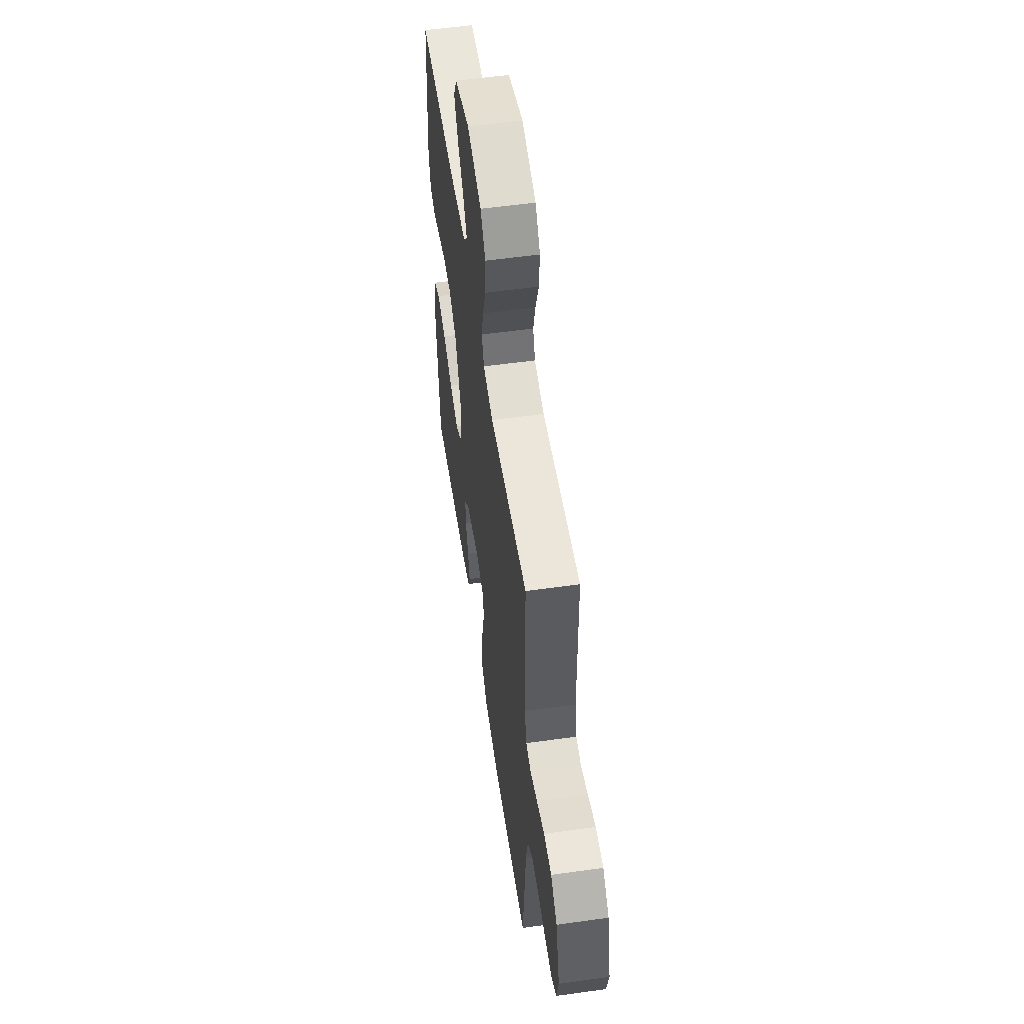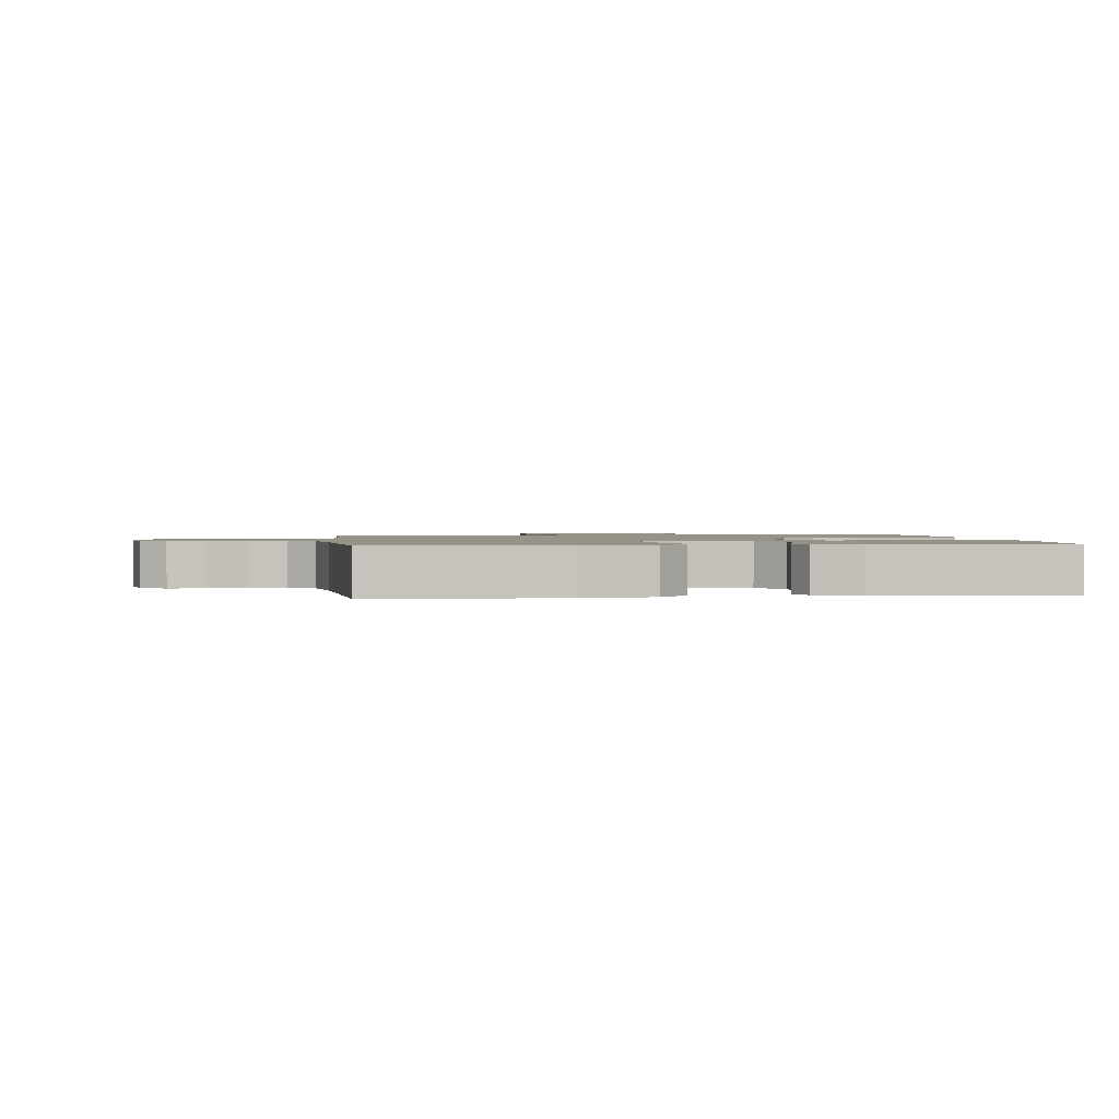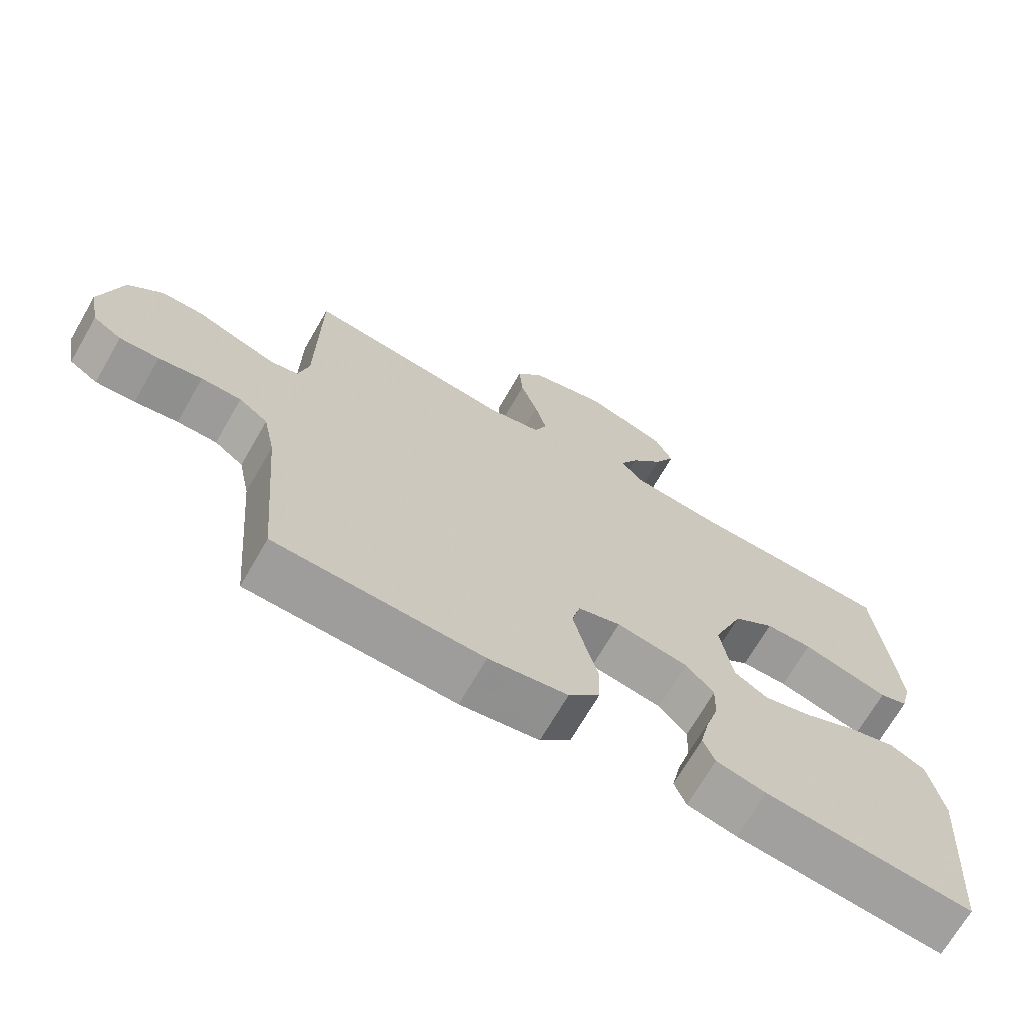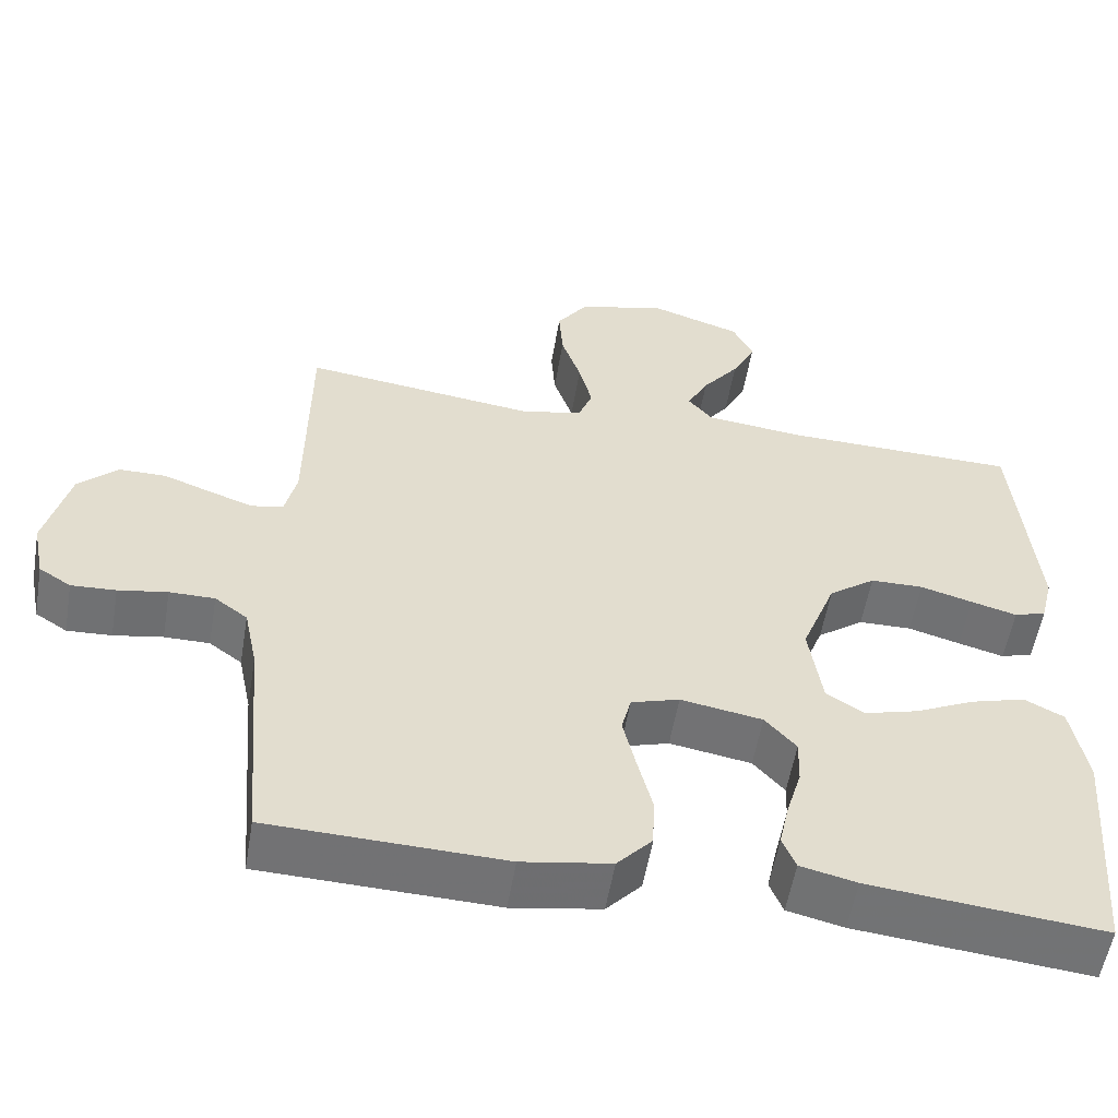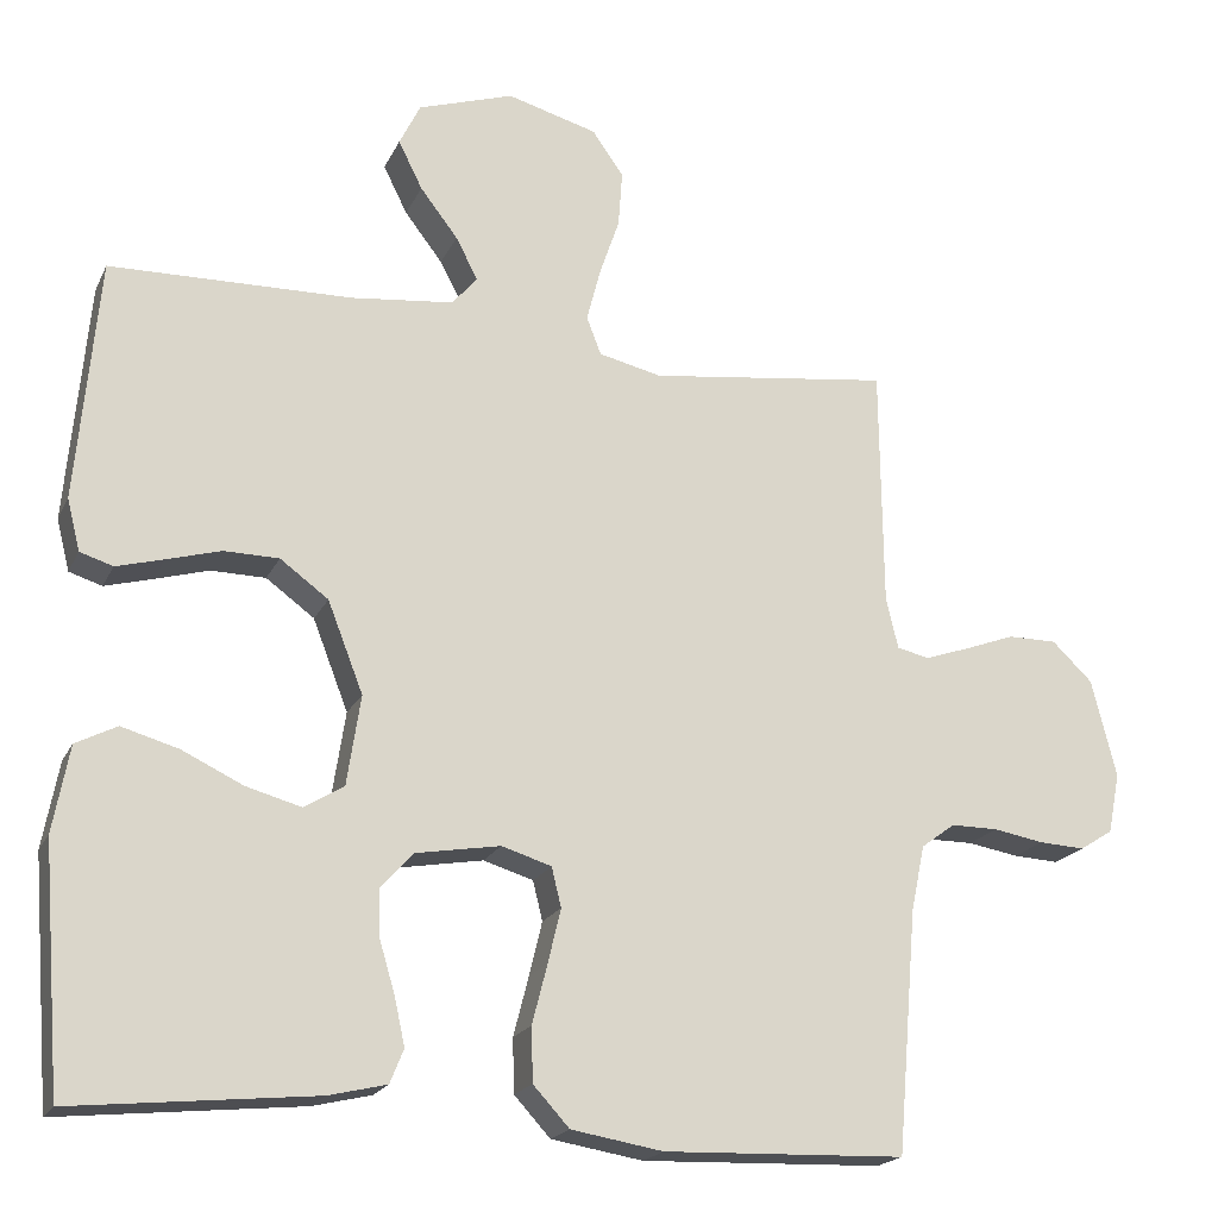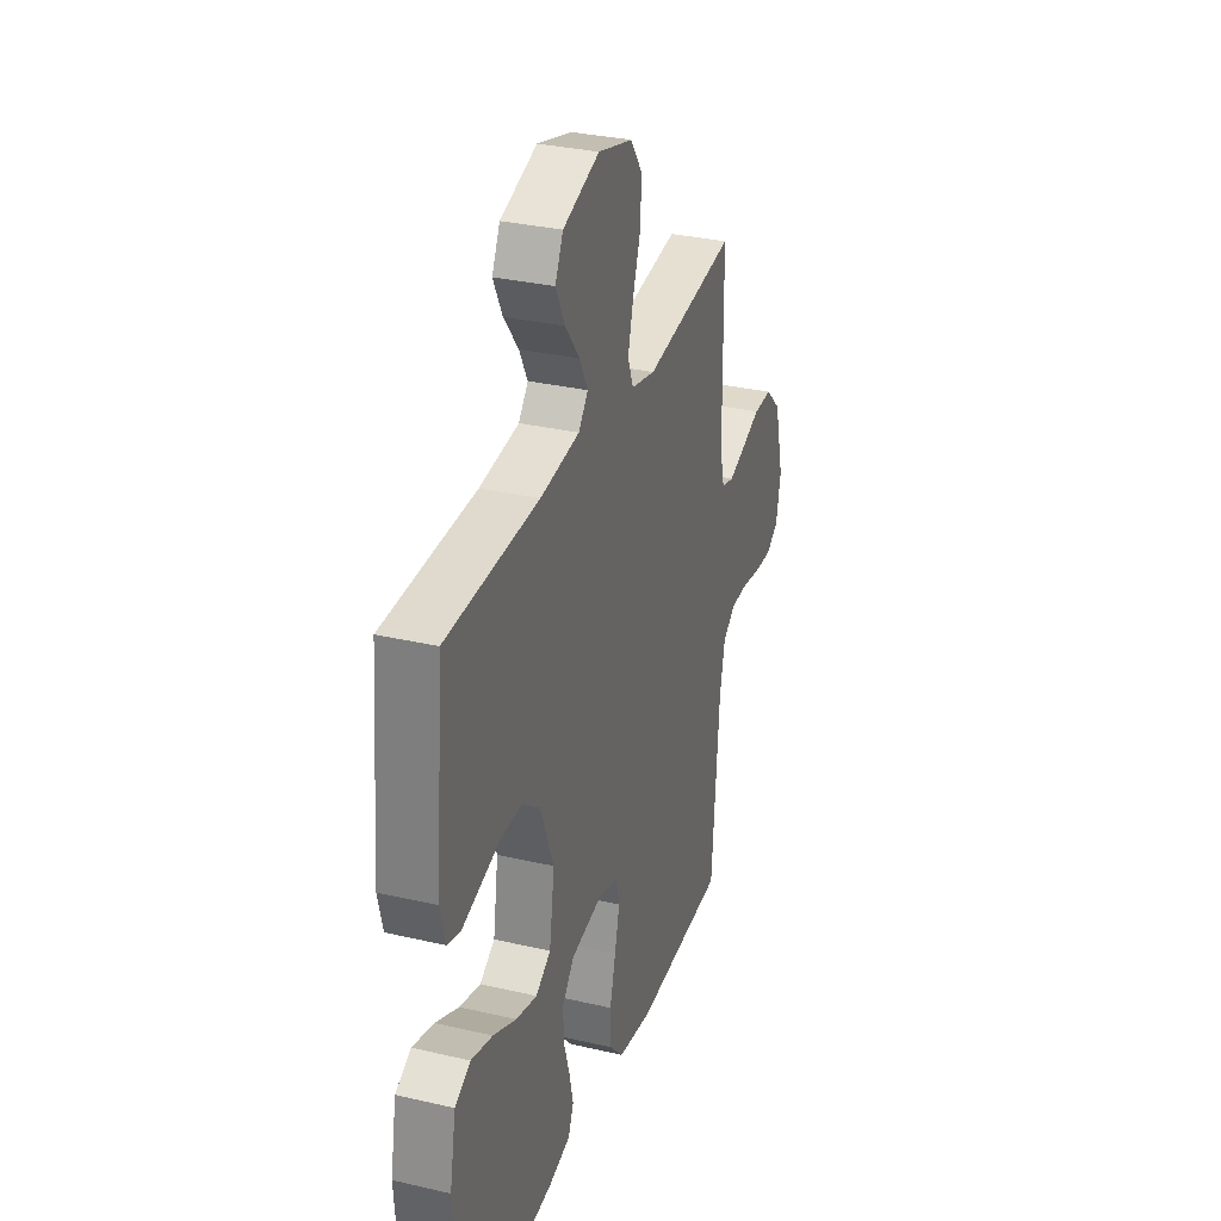
<metadata>
{"format":"obj","ext":"obj","renderer":"f3d","projection":"perspective","resolution":1024,"background":"white","views":[{"elev":55.7,"azim":81.6,"up":"+Z"},{"elev":1.4,"azim":173.2,"up":"+Y"},{"elev":-69.8,"azim":150.0,"up":"+Z"},{"elev":-55.5,"azim":170.4,"up":"+Z"},{"elev":-19.6,"azim":-19.5,"up":"+Z"},{"elev":31.7,"azim":-71.8,"up":"+Z"}]}
</metadata>
<code>
v -0.5 0.07 -0.5
v -0.524 0.07 -0.2
v -0.504 0.07 -0.093
v -0.453 0.07 -0.067
v -0.383 0.07 -0.087
v -0.307 0.07 -0.123
v -0.238 0.07 -0.142
v -0.189 0.07 -0.112
v -0.172 0.07 0
v -0.216 0.07 0.113
v -0.276 0.07 0.157
v -0.344 0.07 0.158
v -0.411 0.07 0.139
v -0.47 0.07 0.123
v -0.511 0.07 0.136
v -0.527 0.07 0.2
v -0.5 0.07 0.5
v -0.2 0.07 0.506
v -0.072 0.07 0.52
v -0.041 0.07 0.557
v -0.068 0.07 0.609
v -0.115 0.07 0.67
v -0.145 0.07 0.73
v -0.119 0.07 0.783
v 0 0.07 0.822
v 0.112 0.07 0.791
v 0.151 0.07 0.736
v 0.146 0.07 0.666
v 0.121 0.07 0.593
v 0.104 0.07 0.527
v 0.122 0.07 0.48
v 0.2 0.07 0.462
v 0.5 0.07 0.5
v 0.503 0.07 0.2
v 0.518 0.07 0.137
v 0.558 0.07 0.128
v 0.614 0.07 0.147
v 0.676 0.07 0.17
v 0.737 0.07 0.17
v 0.787 0.07 0.122
v 0.818 0.07 0
v 0.803 0.07 -0.075
v 0.762 0.07 -0.101
v 0.705 0.07 -0.098
v 0.642 0.07 -0.087
v 0.584 0.07 -0.087
v 0.542 0.07 -0.118
v 0.525 0.07 -0.2
v 0.5 0.07 -0.5
v 0.2 0.07 -0.51
v 0.086 0.07 -0.491
v 0.041 0.07 -0.442
v 0.039 0.07 -0.375
v 0.058 0.07 -0.301
v 0.074 0.07 -0.234
v 0.062 0.07 -0.185
v 0 0.07 -0.166
v -0.105 0.07 -0.184
v -0.145 0.07 -0.229
v -0.143 0.07 -0.288
v -0.124 0.07 -0.352
v -0.111 0.07 -0.411
v -0.128 0.07 -0.453
v -0.2 0.07 -0.47
v -0.5 0 -0.5
v -0.524 0 -0.2
v -0.504 0 -0.093
v -0.453 0 -0.067
v -0.383 0 -0.087
v -0.307 0 -0.123
v -0.238 0 -0.142
v -0.189 0 -0.112
v -0.172 0 0
v -0.216 0 0.113
v -0.276 0 0.157
v -0.344 0 0.158
v -0.411 0 0.139
v -0.47 0 0.123
v -0.511 0 0.136
v -0.527 0 0.2
v -0.5 0 0.5
v -0.2 0 0.506
v -0.072 0 0.52
v -0.041 0 0.557
v -0.068 0 0.609
v -0.115 0 0.67
v -0.145 0 0.73
v -0.119 0 0.783
v 0 0 0.822
v 0.112 0 0.791
v 0.151 0 0.736
v 0.146 0 0.666
v 0.121 0 0.593
v 0.104 0 0.527
v 0.122 0 0.48
v 0.2 0 0.462
v 0.5 0 0.5
v 0.503 0 0.2
v 0.518 0 0.137
v 0.558 0 0.128
v 0.614 0 0.147
v 0.676 0 0.17
v 0.737 0 0.17
v 0.787 0 0.122
v 0.818 0 0
v 0.803 0 -0.075
v 0.762 0 -0.101
v 0.705 0 -0.098
v 0.642 0 -0.087
v 0.584 0 -0.087
v 0.542 0 -0.118
v 0.525 0 -0.2
v 0.5 0 -0.5
v 0.2 0 -0.51
v 0.086 0 -0.491
v 0.041 0 -0.442
v 0.039 0 -0.375
v 0.058 0 -0.301
v 0.074 0 -0.234
v 0.062 0 -0.185
v 0 0 -0.166
v -0.105 0 -0.184
v -0.145 0 -0.229
v -0.143 0 -0.288
v -0.124 0 -0.352
v -0.111 0 -0.411
v -0.128 0 -0.453
v -0.2 0 -0.47
f 4 5 6
f 3 4 6
f 2 3 6
f 1 2 6
f 64 1 6
f 63 64 6
f 62 63 6
f 61 62 6
f 60 61 6
f 59 60 6 7
f 58 59 7 8
f 57 58 8 9
f 56 57 9 10
f 52 53 54
f 51 52 54
f 50 51 54
f 49 50 54
f 48 49 54
f 47 48 54 55
f 46 47 55 56
f 43 44 45
f 42 43 45
f 41 42 45
f 40 41 45
f 39 40 45
f 38 39 45
f 37 38 45
f 36 37 45 46
f 46 56 10
f 36 46 10
f 35 36 10
f 32 33 34
f 35 10 11
f 34 35 11
f 32 34 11
f 31 32 11
f 27 28 29
f 26 27 29
f 25 26 29
f 24 25 29
f 23 24 29
f 22 23 29
f 21 22 29
f 20 21 29 30
f 31 11 12
f 30 31 12
f 20 30 12
f 19 20 12
f 16 17 18
f 16 18 19
f 15 16 19
f 14 15 19
f 13 14 19
f 12 13 19
f 70 69 68
f 70 68 67
f 70 67 66
f 70 66 65
f 70 65 128
f 70 128 127
f 70 127 126
f 70 126 125
f 70 125 124
f 71 70 124 123
f 72 71 123 122
f 73 72 122 121
f 74 73 121 120
f 118 117 116
f 118 116 115
f 118 115 114
f 118 114 113
f 118 113 112
f 119 118 112 111
f 120 119 111 110
f 109 108 107
f 109 107 106
f 109 106 105
f 109 105 104
f 109 104 103
f 109 103 102
f 109 102 101
f 110 109 101 100
f 74 120 110
f 74 110 100
f 74 100 99
f 98 97 96
f 75 74 99
f 75 99 98
f 75 98 96
f 75 96 95
f 93 92 91
f 93 91 90
f 93 90 89
f 93 89 88
f 93 88 87
f 93 87 86
f 93 86 85
f 94 93 85 84
f 76 75 95
f 76 95 94
f 76 94 84
f 76 84 83
f 82 81 80
f 83 82 80
f 83 80 79
f 83 79 78
f 83 78 77
f 83 77 76
f 1 65 66 2
f 2 66 67 3
f 3 67 68 4
f 4 68 69 5
f 5 69 70 6
f 6 70 71 7
f 7 71 72 8
f 8 72 73 9
f 9 73 74 10
f 10 74 75 11
f 11 75 76 12
f 12 76 77 13
f 13 77 78 14
f 14 78 79 15
f 15 79 80 16
f 16 80 81 17
f 17 81 82 18
f 18 82 83 19
f 19 83 84 20
f 20 84 85 21
f 21 85 86 22
f 22 86 87 23
f 23 87 88 24
f 24 88 89 25
f 25 89 90 26
f 26 90 91 27
f 27 91 92 28
f 28 92 93 29
f 29 93 94 30
f 30 94 95 31
f 31 95 96 32
f 32 96 97 33
f 33 97 98 34
f 34 98 99 35
f 35 99 100 36
f 36 100 101 37
f 37 101 102 38
f 38 102 103 39
f 39 103 104 40
f 40 104 105 41
f 41 105 106 42
f 42 106 107 43
f 43 107 108 44
f 44 108 109 45
f 45 109 110 46
f 46 110 111 47
f 47 111 112 48
f 48 112 113 49
f 49 113 114 50
f 50 114 115 51
f 51 115 116 52
f 52 116 117 53
f 53 117 118 54
f 54 118 119 55
f 55 119 120 56
f 56 120 121 57
f 57 121 122 58
f 58 122 123 59
f 59 123 124 60
f 60 124 125 61
f 61 125 126 62
f 62 126 127 63
f 63 127 128 64
f 64 128 65 1

</code>
